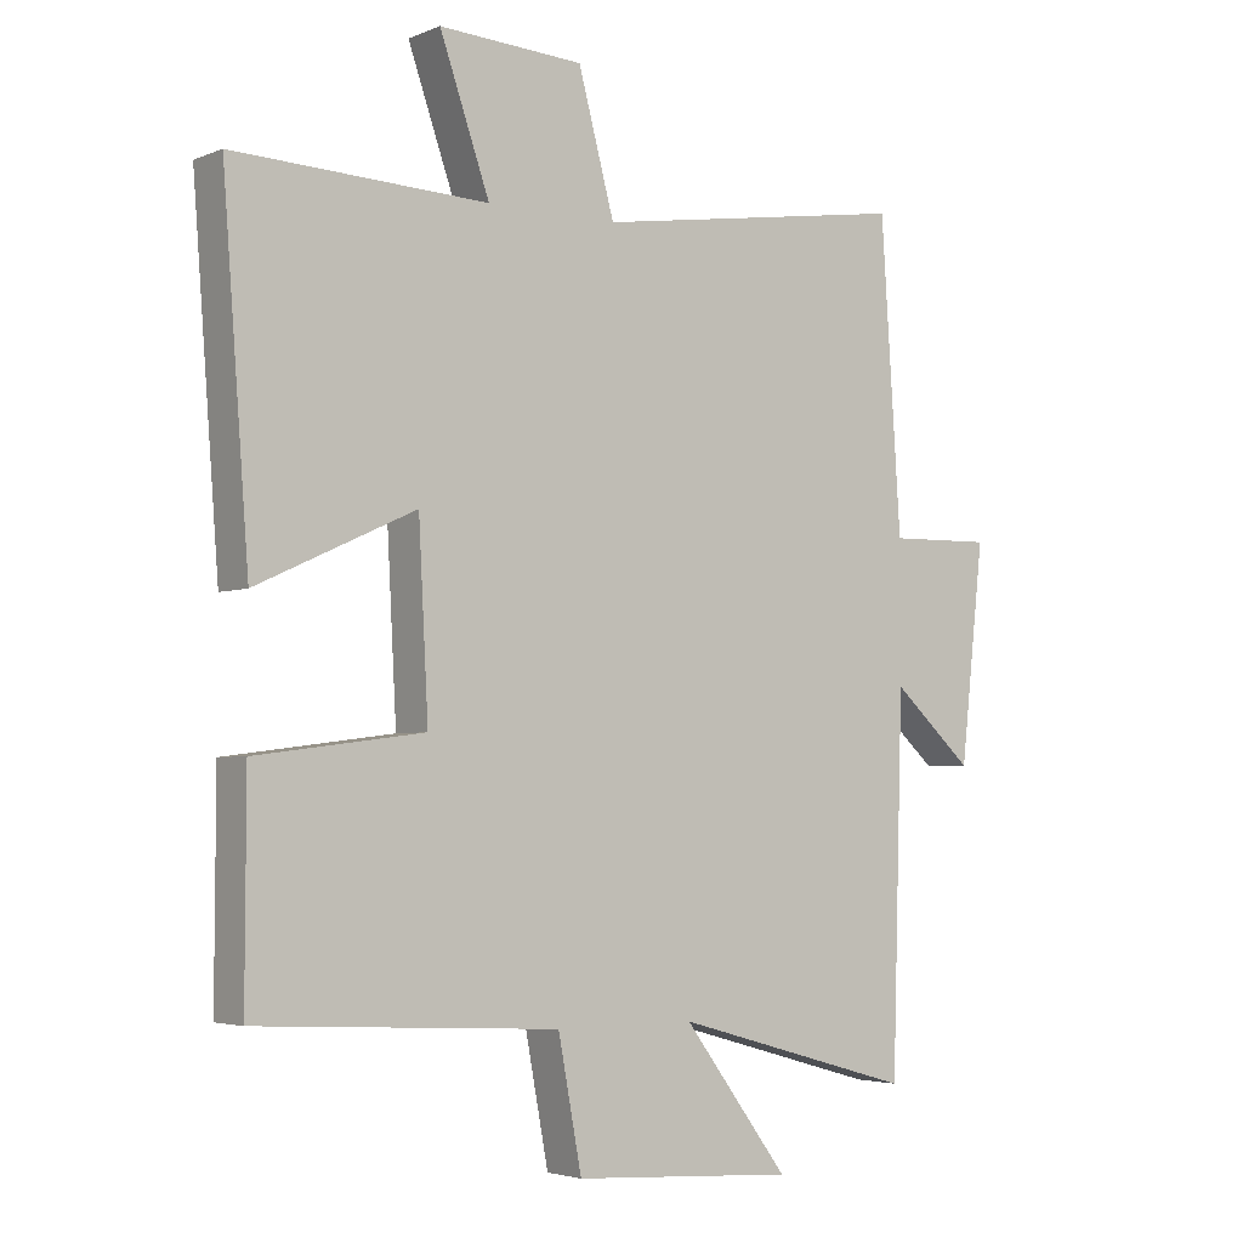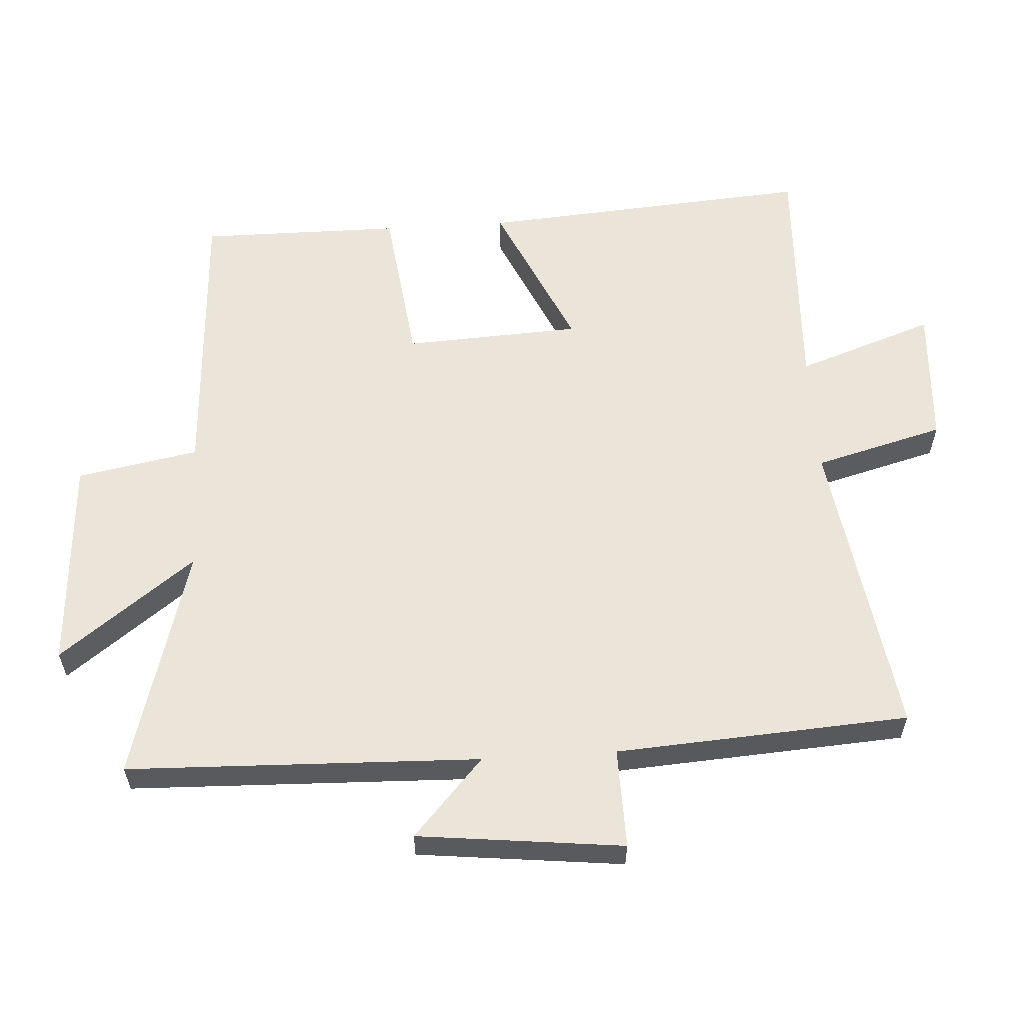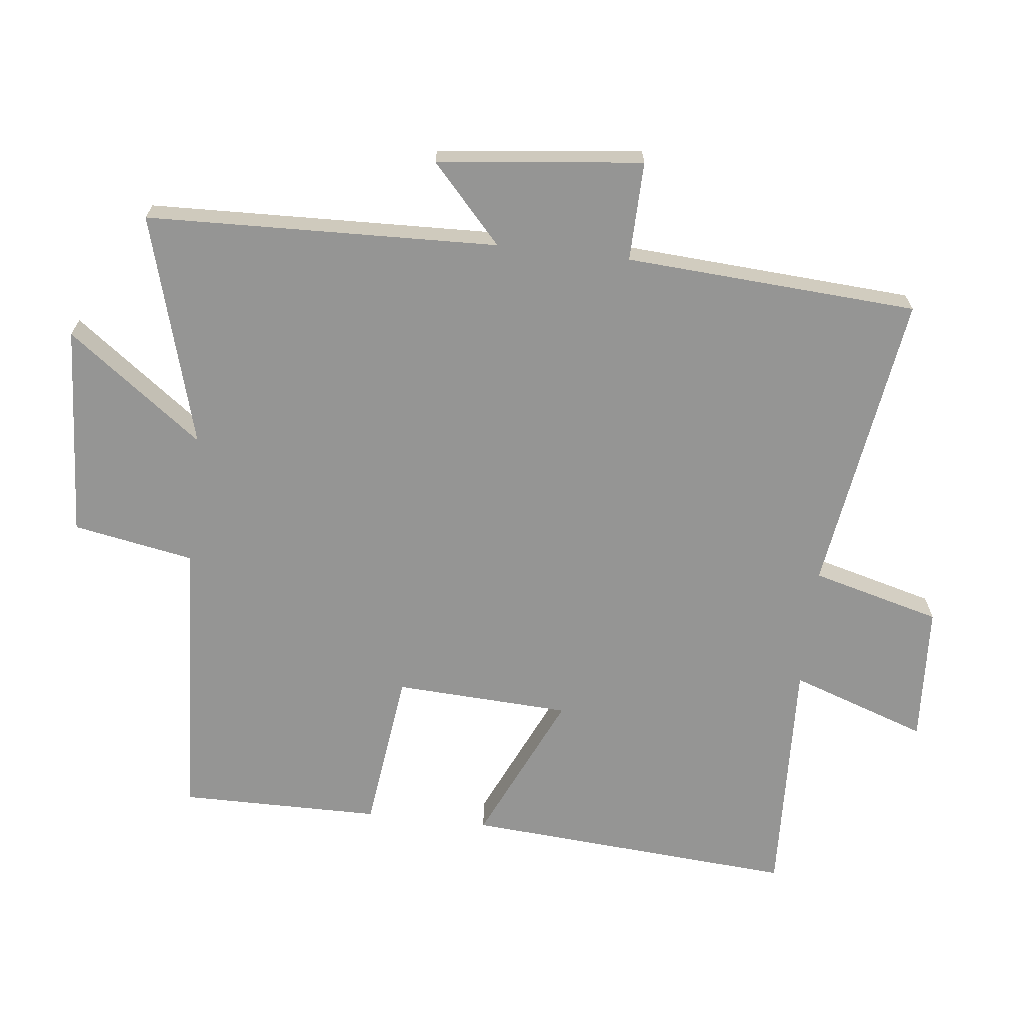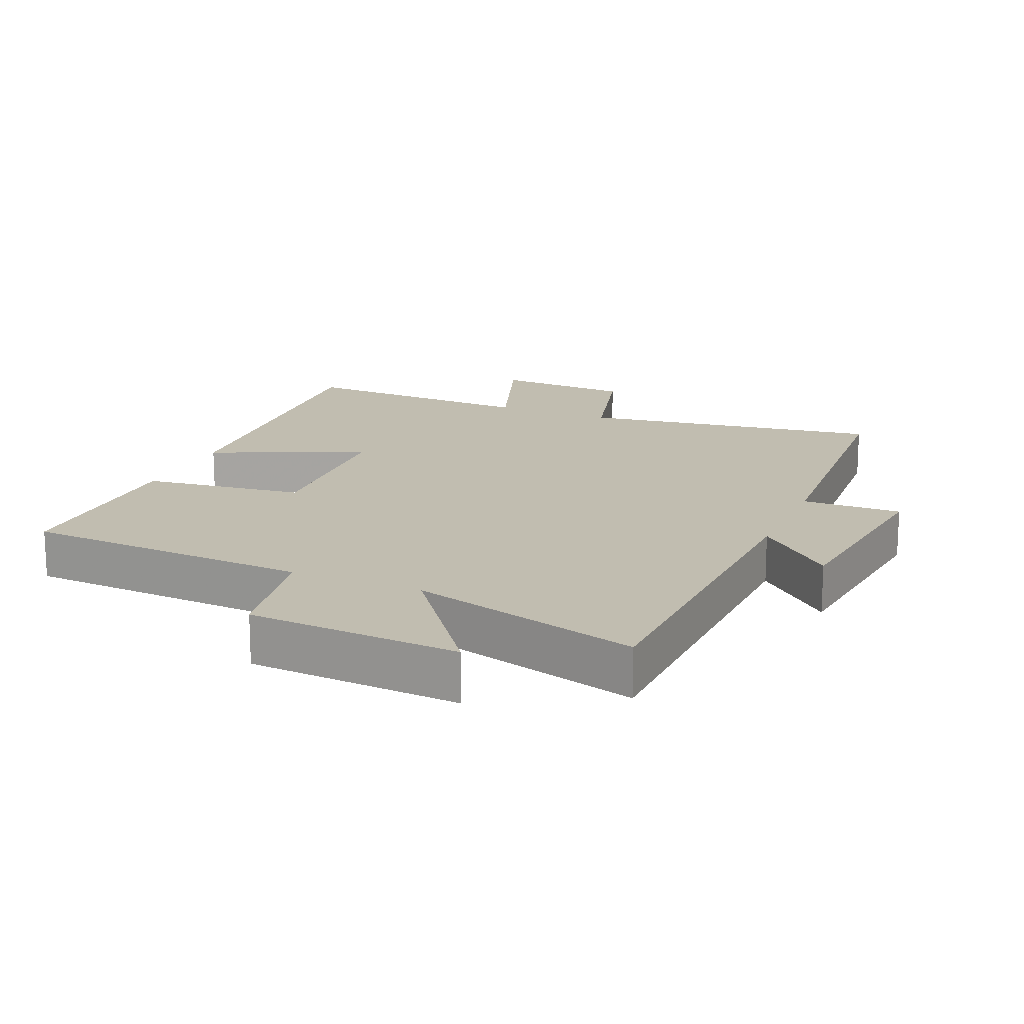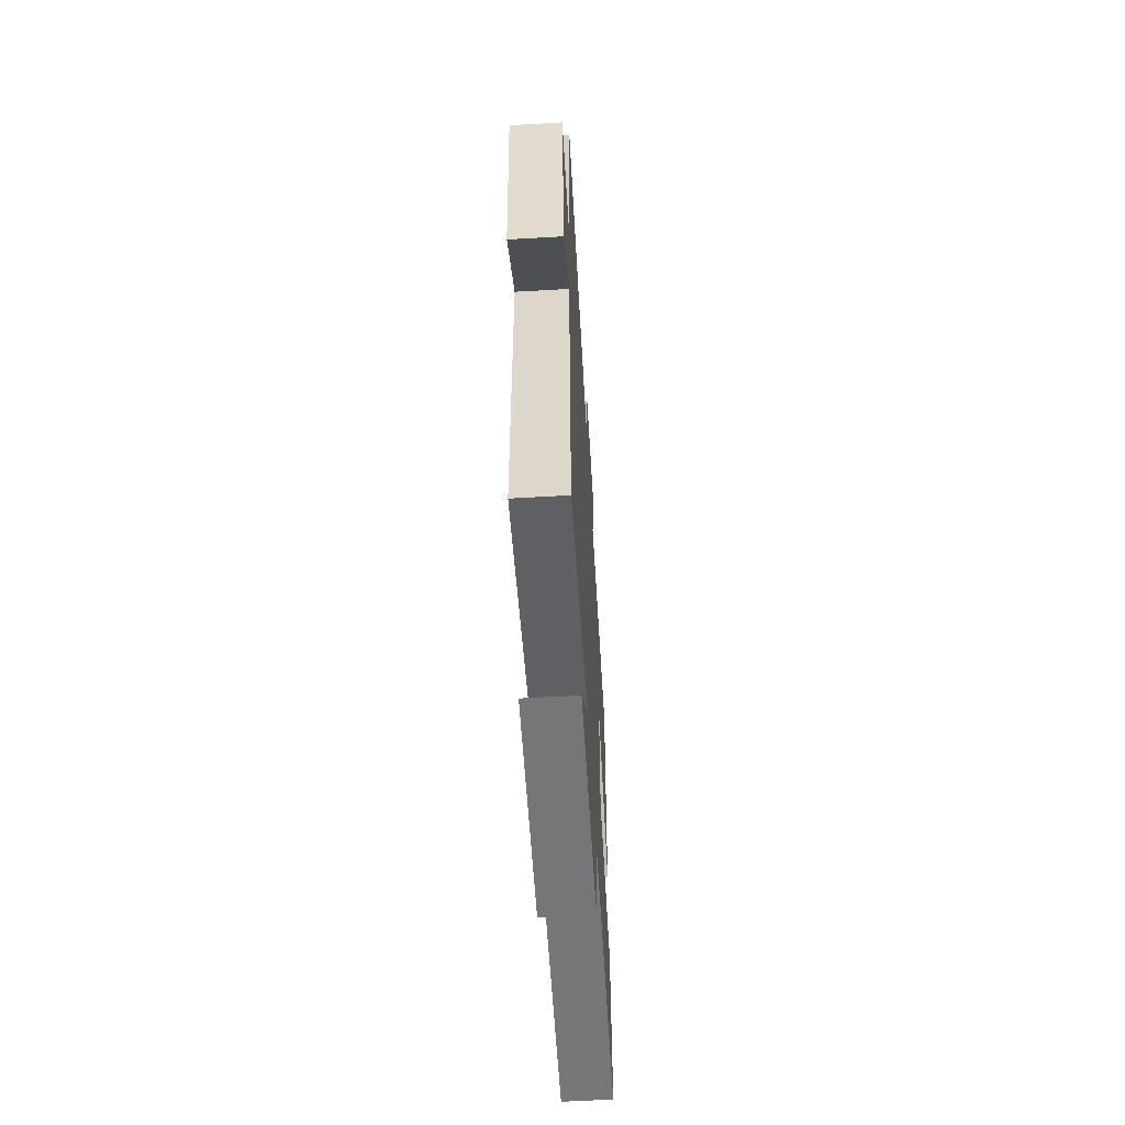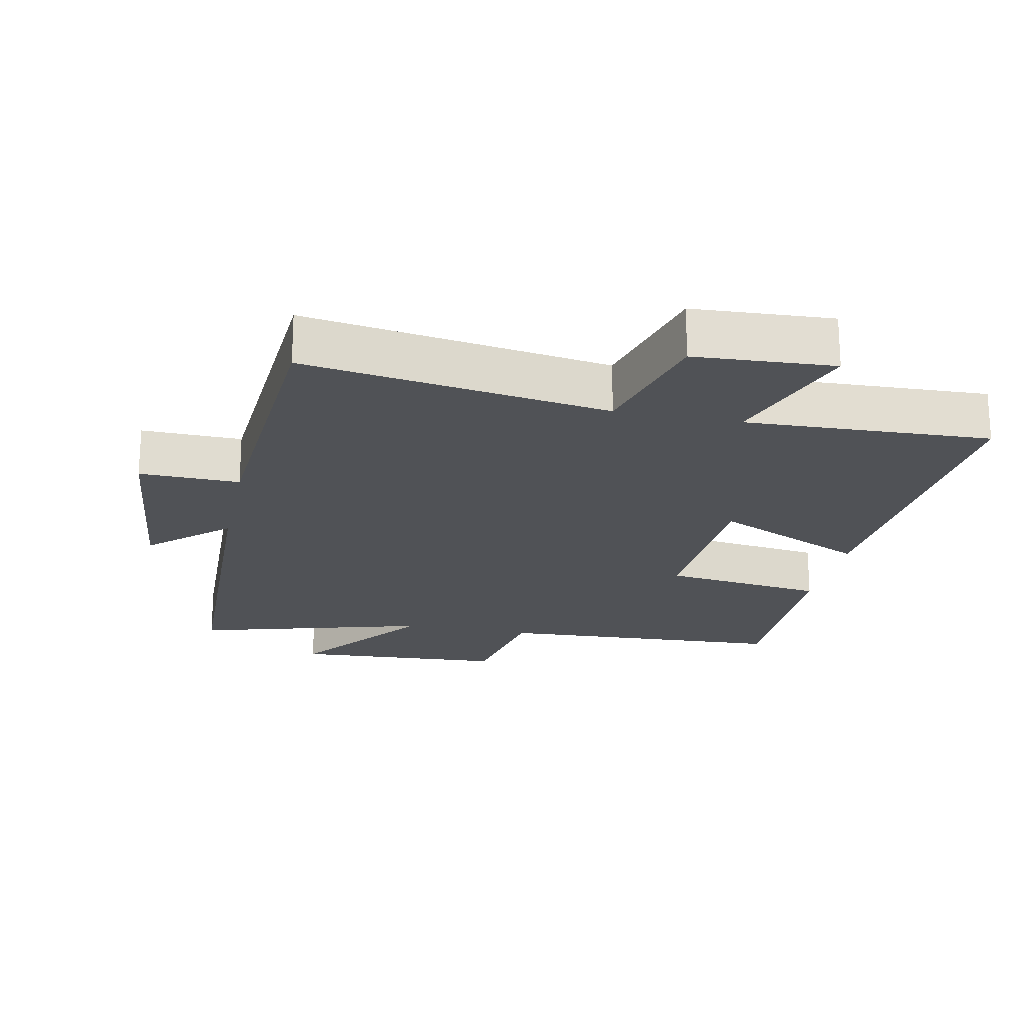
<metadata>
{"format":"obj","ext":"obj","renderer":"f3d","projection":"perspective","resolution":1024,"background":"white","views":[{"elev":-3.7,"azim":142.9,"up":"+Z"},{"elev":59.0,"azim":-93.5,"up":"+Y"},{"elev":-67.4,"azim":-96.4,"up":"+Y"},{"elev":16.7,"azim":-156.7,"up":"+Y"},{"elev":-60.2,"azim":-86.6,"up":"+Z"},{"elev":-21.1,"azim":-11.7,"up":"+Y"}]}
</metadata>
<code>
v -0.471 0.07 0.569
v -0.016 0.07 0.5
v 0.036 0.07 0.694
v 0.244 0.07 0.706
v 0.172 0.07 0.5
v 0.538 0.07 0.515
v 0.5 0.07 0.016
v 0.271 0.07 0.121
v 0.257 0.07 -0.143
v 0.5 0.07 -0.174
v 0.501 0.07 -0.476
v 0.066 0.07 -0.5
v 0.032 0.07 -0.682
v -0.288 0.07 -0.702
v -0.136 0.07 -0.5
v -0.484 0.07 -0.598
v -0.5 0.07 -0.07
v -0.616 0.07 -0.175
v -0.65 0.07 0.133
v -0.5 0.07 0.13
v -0.471 0 0.569
v -0.016 0 0.5
v 0.036 0 0.694
v 0.244 0 0.706
v 0.172 0 0.5
v 0.538 0 0.515
v 0.5 0 0.016
v 0.271 0 0.121
v 0.257 0 -0.143
v 0.5 0 -0.174
v 0.501 0 -0.476
v 0.066 0 -0.5
v 0.032 0 -0.682
v -0.288 0 -0.702
v -0.136 0 -0.5
v -0.484 0 -0.598
v -0.5 0 -0.07
v -0.616 0 -0.175
v -0.65 0 0.133
v -0.5 0 0.13
f 17 18 19 20
f 20 1 2
f 17 20 2
f 16 17 2
f 15 16 2
f 12 13 14 15
f 11 12 15
f 10 11 15
f 9 10 15
f 15 2 3
f 9 15 3
f 8 9 3
f 5 6 7 8
f 5 8 3
f 3 4 5
f 40 39 38 37
f 22 21 40
f 22 40 37
f 22 37 36
f 22 36 35
f 35 34 33 32
f 35 32 31
f 35 31 30
f 35 30 29
f 23 22 35
f 23 35 29
f 23 29 28
f 28 27 26 25
f 23 28 25
f 25 24 23
f 1 21 22 2
f 2 22 23 3
f 3 23 24 4
f 4 24 25 5
f 5 25 26 6
f 6 26 27 7
f 7 27 28 8
f 8 28 29 9
f 9 29 30 10
f 10 30 31 11
f 11 31 32 12
f 12 32 33 13
f 13 33 34 14
f 14 34 35 15
f 15 35 36 16
f 16 36 37 17
f 17 37 38 18
f 18 38 39 19
f 19 39 40 20
f 20 40 21 1

</code>
